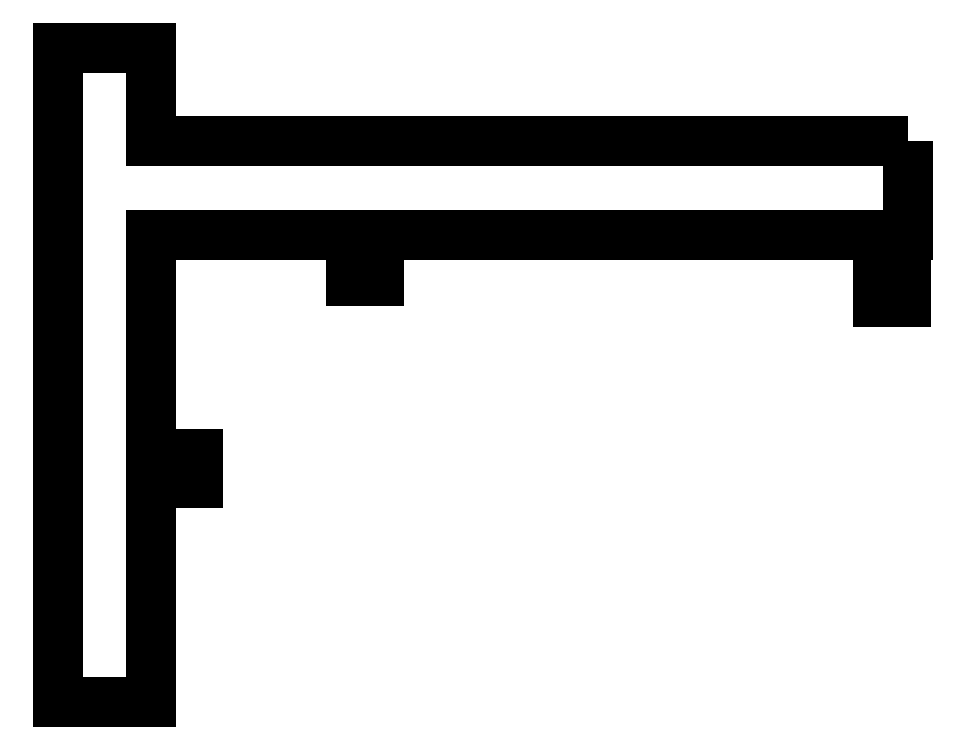
<metadata>
{"format":"dxf","ext":"dxf","renderer":"ezdxf+matplotlib","layout":"modelspace","background":"white","min_lineweight":24,"dpi":150}
</metadata>
<code>
0
SECTION
2
ENTITIES
0
LWPOLYLINE
8
0
90
8
70
1
43
0
10
9.1
20
6
10
1
20
6
10
1
20
7
10
0
20
7
10
0
20
0
10
1
20
0
10
1
20
5
10
9.1
20
5
0
LWPOLYLINE
8
0
90
4
70
1
43
0
10
3.134
20
5
10
3.434
20
5
10
3.434
20
4.5
10
3.134
20
4.5
0
LWPOLYLINE
8
0
90
8
70
1
43
0
10
1.5
20
2.5
10
1
20
2.5
10
1.5
20
2.5
10
1.5
20
2.35
10
1
20
2.35
10
1
20
2.5
10
1
20
2.65
10
1.5
20
2.65
0
LWPOLYLINE
8
0
90
4
70
1
43
0
10
8.776
20
5
10
9.076
20
5
10
9.076
20
4.283
10
8.776
20
4.283
0
ENDSEC
0
EOF

</code>
